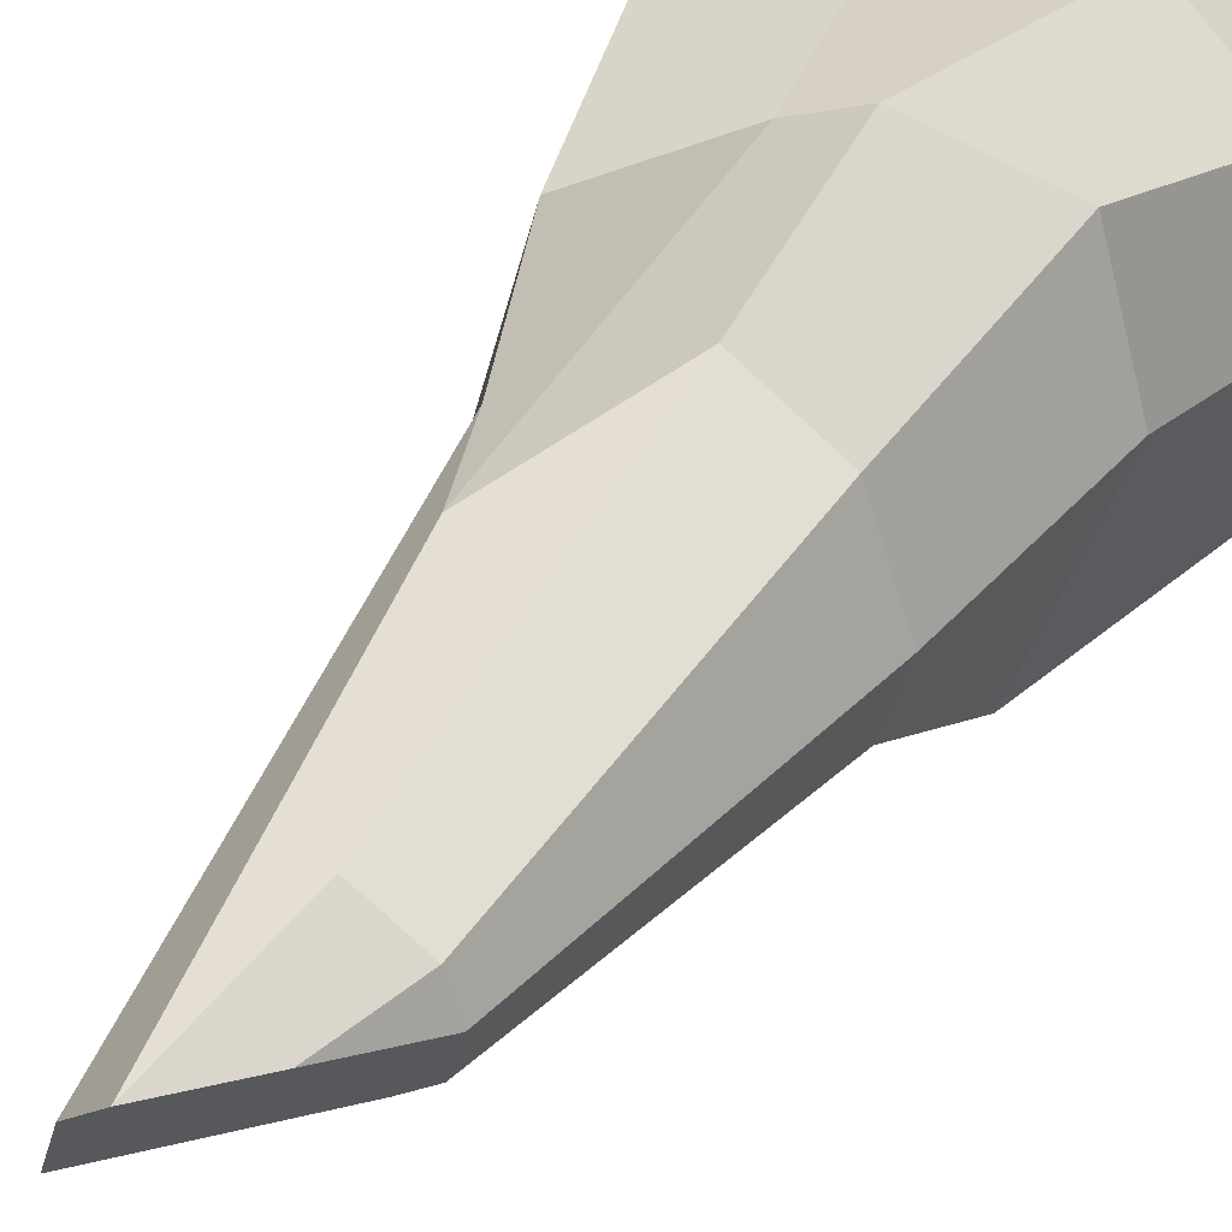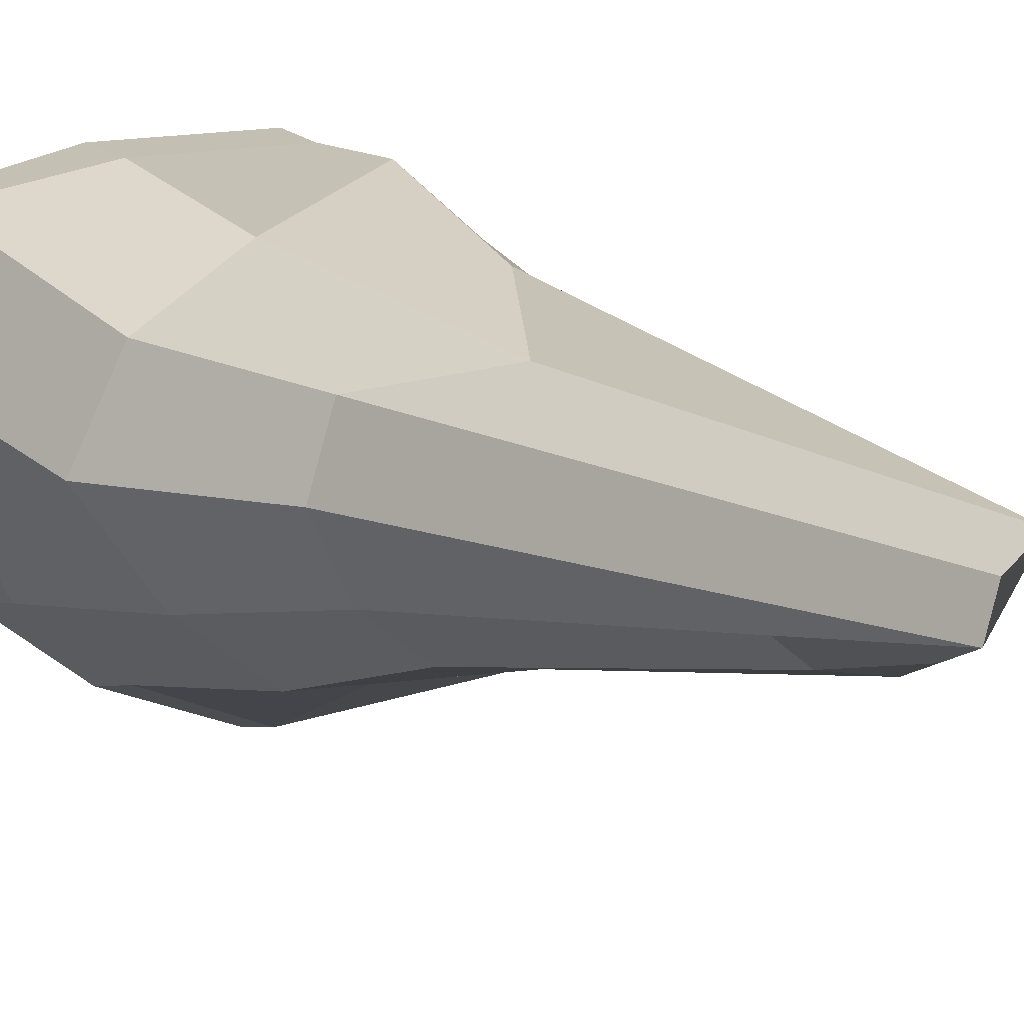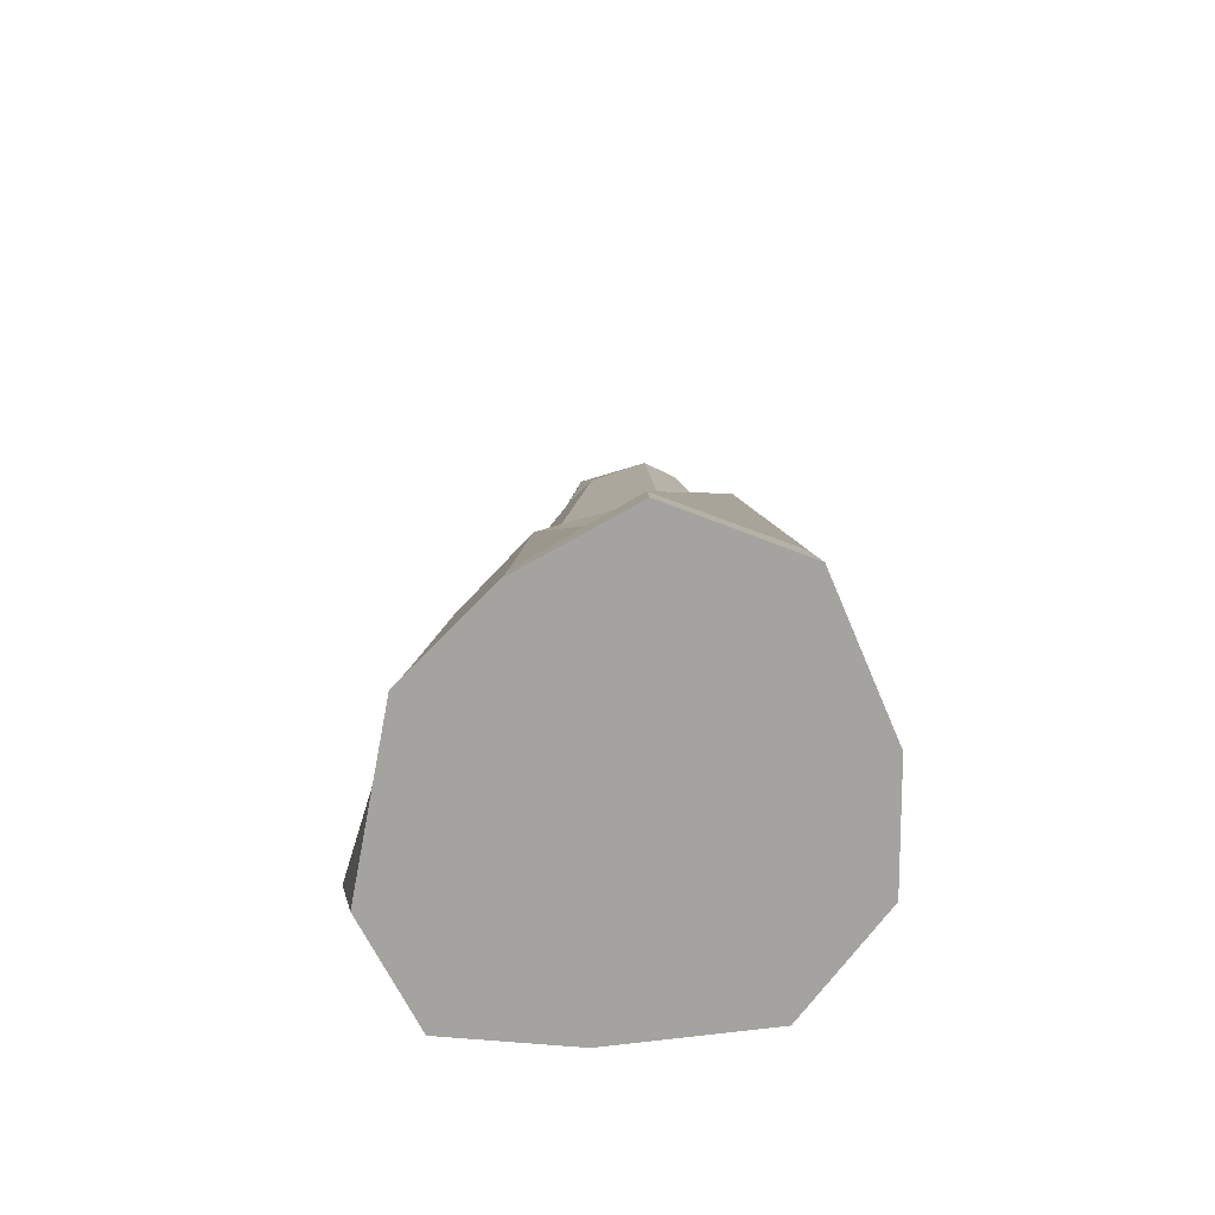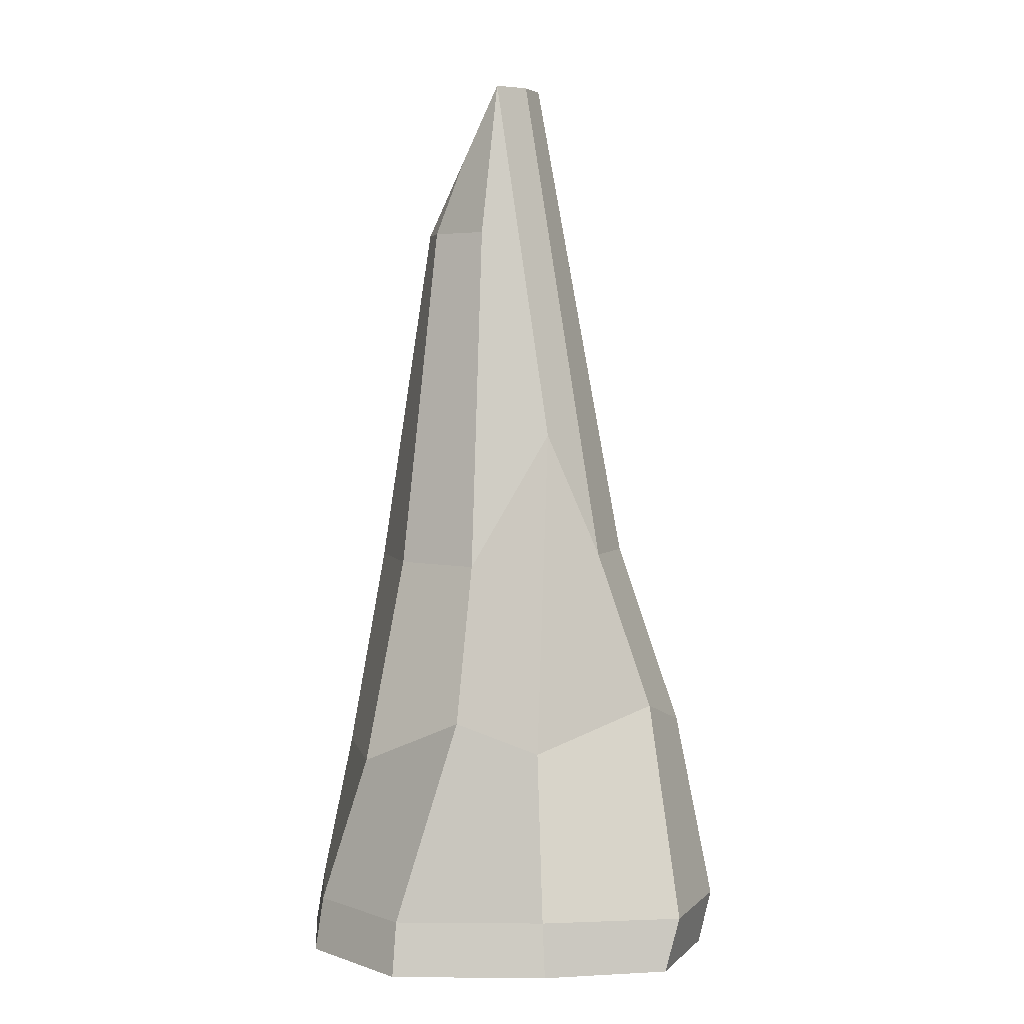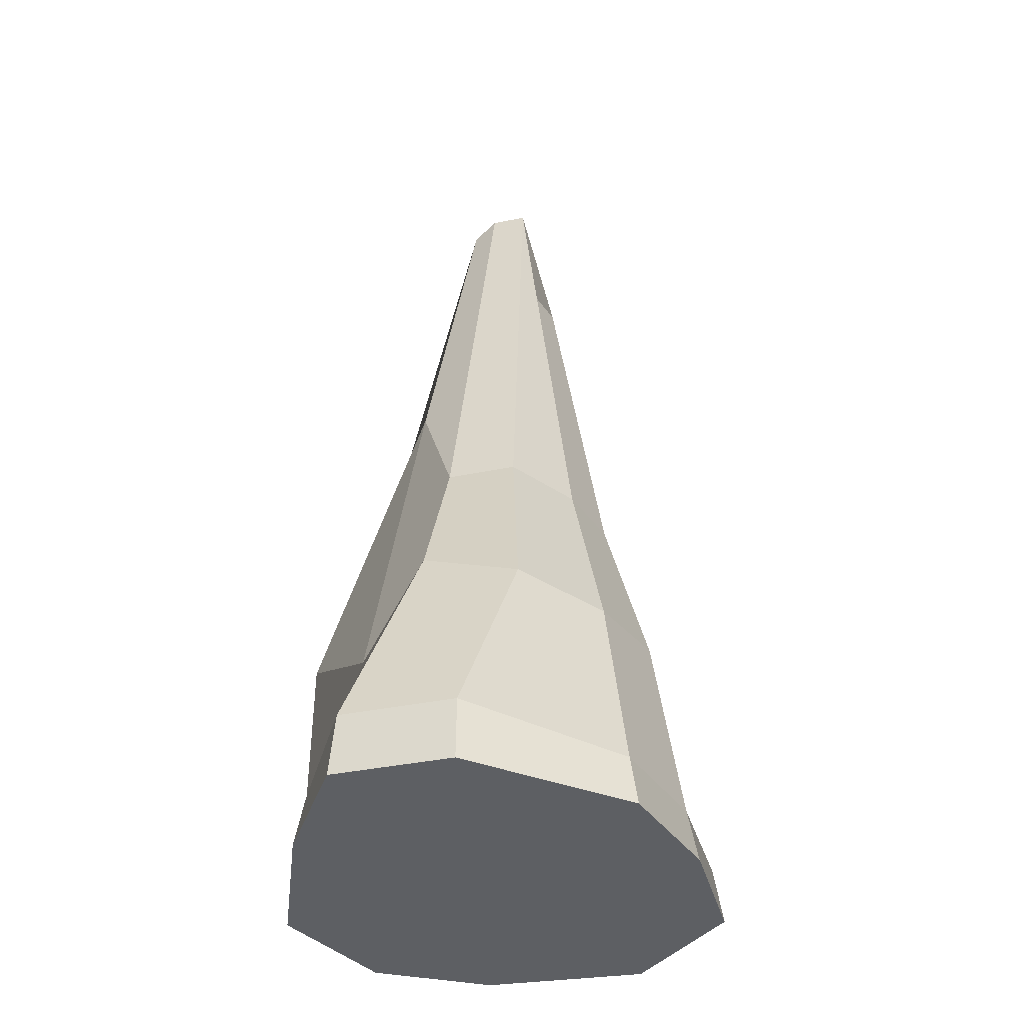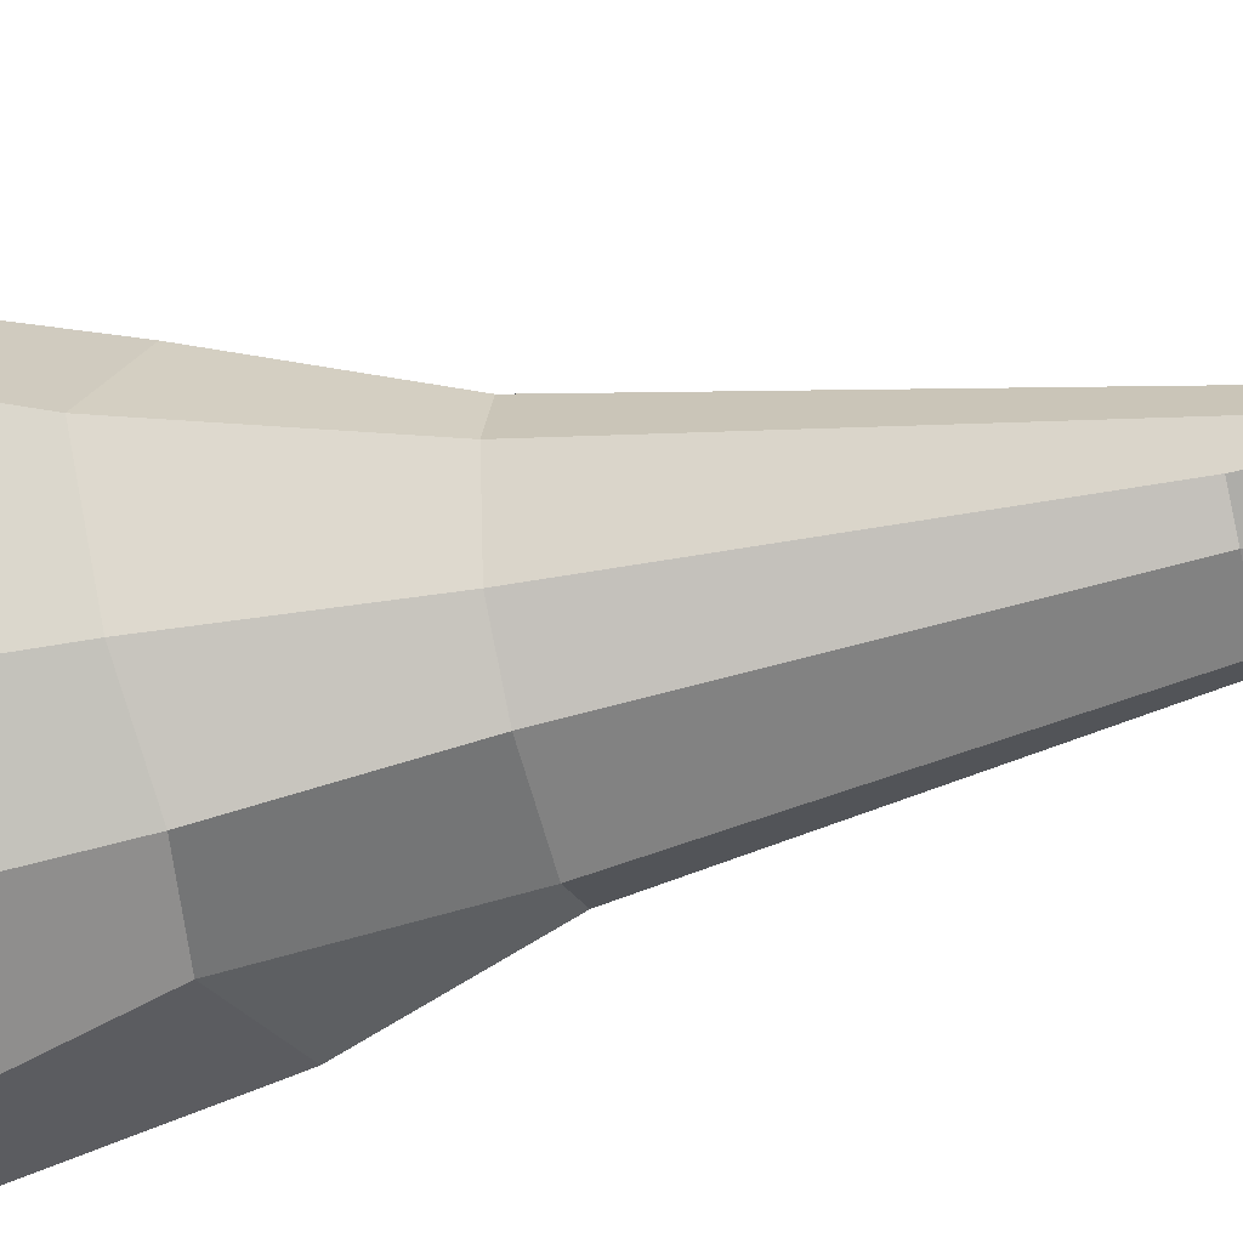
<metadata>
{"format":"obj","ext":"obj","renderer":"f3d","projection":"perspective","resolution":1024,"background":"white","views":[{"elev":35.7,"azim":-151.4,"up":"+Z"},{"elev":7.9,"azim":146.6,"up":"+Z"},{"elev":-72.9,"azim":-170.2,"up":"+Y"},{"elev":4.2,"azim":4.4,"up":"+Y"},{"elev":-40.3,"azim":85.9,"up":"+Y"},{"elev":-51.2,"azim":104.2,"up":"+Z"}]}
</metadata>
<code>
g Rock15:default1
v 4.191 0 -3.045
v 1.601 0 -4.927
v -1.601 0 -6.074
v -4.772 0 -4.192
v -5.762 0 0
v -5.225 0 3.25
v -2.635 0 5.676
v 1.601 0 5.471
v 4.94 0 4.602
v 5.929 0 1.558
v 3.986 1.475 -2.896
v 1.522 1.475 -4.685
v -1.522 1.475 -5.833
v -4.567 1.475 -4.043
v -5.508 1.475 0
v -5.02 1.475 3.101
v -2.557 1.475 5.435
v 1.522 1.475 5.23
v 5.323 1.475 4.453
v 6.263 1.475 1.558
v 3.39 6.51 -2.463
v 1.295 6.805 -3.986
v -1.295 6.343 -3.986
v -3.276 7.484 -3.933
v -4.6 5.639 0.28
v -3.62 5.706 3.773
v -0.8561 7.071 5.34
v 1.295 5.972 3.986
v 4.446 7.154 2.463
v 5.246 6.352 0
v 2.463 11.27 -1.79
v 0.9409 11.27 -2.896
v -1.553 11.27 -3.161
v -3.076 11.27 -2.055
v -3.657 11.27 -0.265
v -2.728 11.27 2.339
v -0.5933 11.27 3.71
v 1.495 14.96 2.537
v 2.93 11.47 1.79
v 3.512 11.47 0
v 1.295 20.84 -0.9409
v 0.4946 20.84 -1.522
v -1.107 20.84 -1.787
v -1.907 20.84 -1.206
v -2.213 20.84 -0.265
v -1.907 20.84 0.6759
v -0.4946 20.84 1.522
v -0.08939 25.1 1.006
v 0.711 25.1 0.4246
v 1.017 25.1 -0.5163
v -0.04516 22.97 -1.152
v -1.151 22.97 0.3705
g Rock15:group3 Rock15:pasted__group Rock15:pasted__pasted__pSphere1 Rock15:pasted__pasted__pSphere1SmoothProxyGroup Rock15:polySurface1
f 1 2 12 11
f 2 3 13 12
f 3 4 14 13
f 4 5 15 14
f 5 6 16 15
f 6 7 17 16
f 7 8 18 17
f 8 9 19 18
f 9 10 20 19
f 10 1 11 20
f 11 12 22 21
f 12 13 23 22
f 13 14 24 23
f 14 15 25 24
f 15 16 26 25
f 16 17 27 26
f 17 18 28 27
f 18 19 29 28
f 19 20 30 29
f 20 11 21 30
f 21 22 32 31
f 22 23 33 32
f 24 25 35 34
f 25 26 36 35
f 26 27 37 36
f 27 28 38 37
f 28 29 39 38
f 29 30 40 39
f 30 21 31 40
f 31 32 42 41
f 32 33 43 42
f 33 34 44 43
f 34 35 45 44
f 35 36 46 45
f 36 37 47 46
f 37 38 48 47
f 38 39 49 48
f 39 40 50 49
f 40 31 41 50
f 34 33 23 24
f 46 52 45
f 42 51 50 41
f 50 51 52 48 49
f 42 43 51
f 48 52 46 47
f 52 51 43 44 45
f 5 4 3 2 1 10 9 8 7 6

</code>
